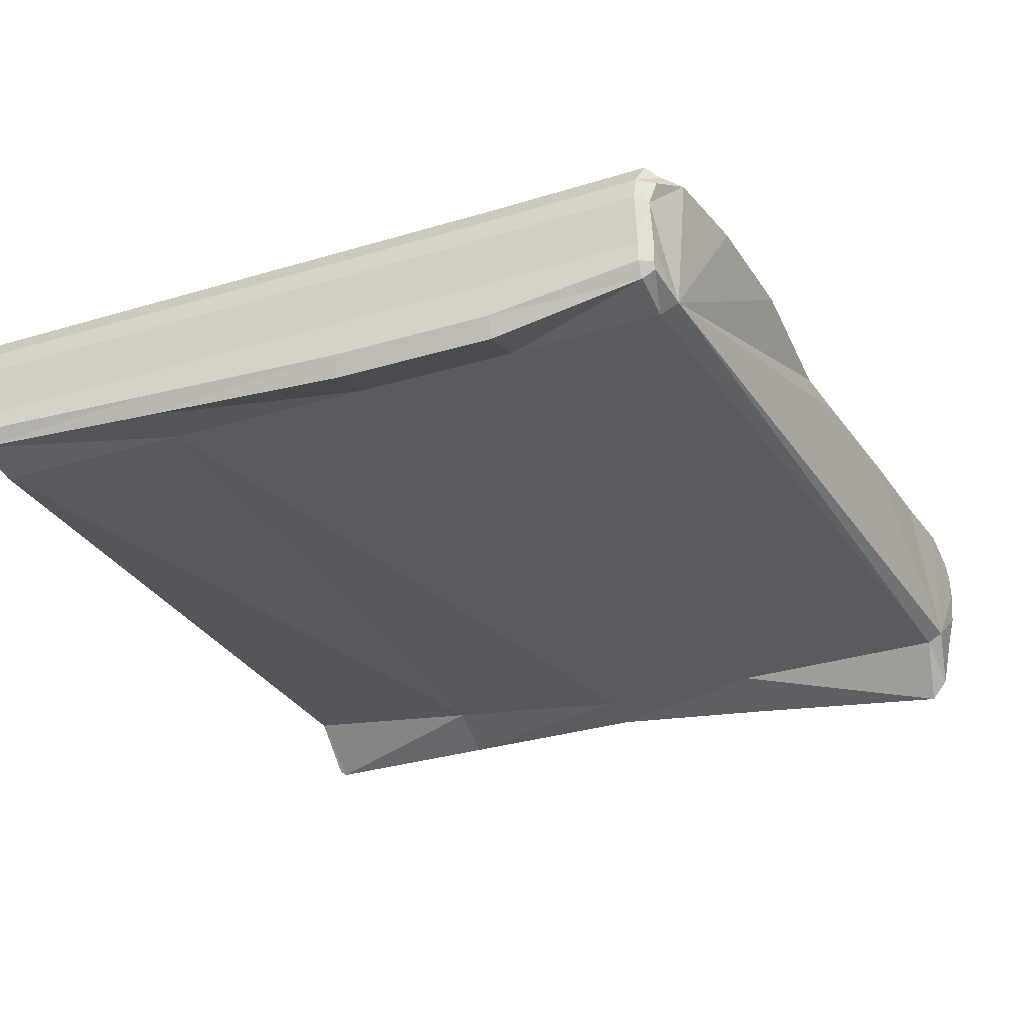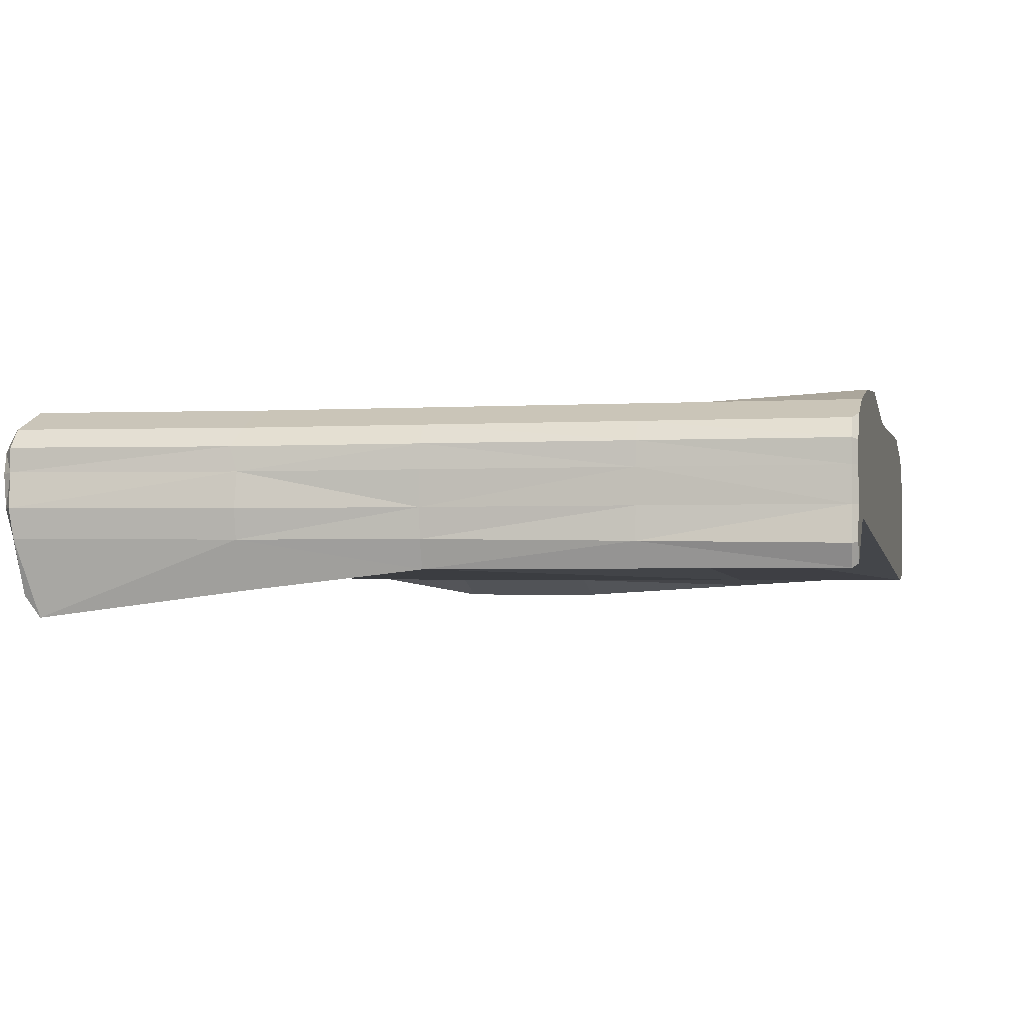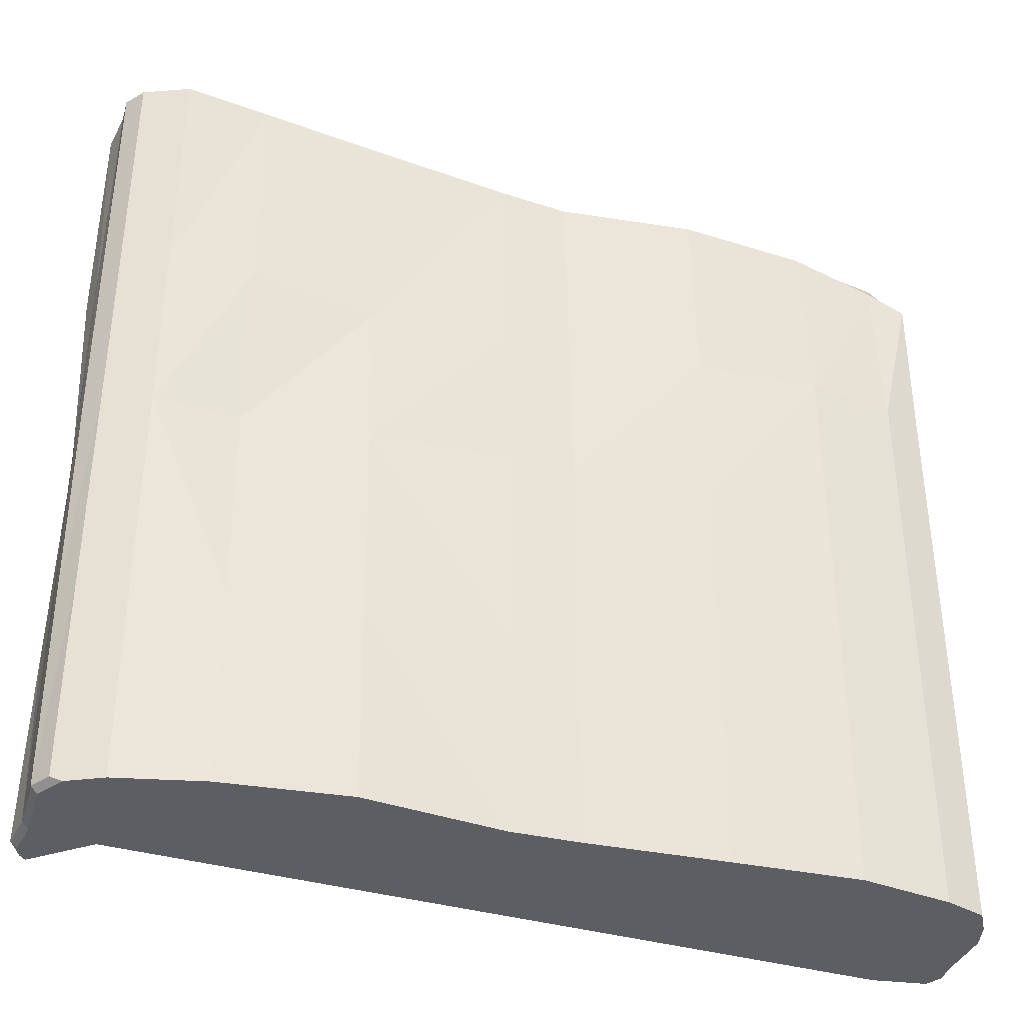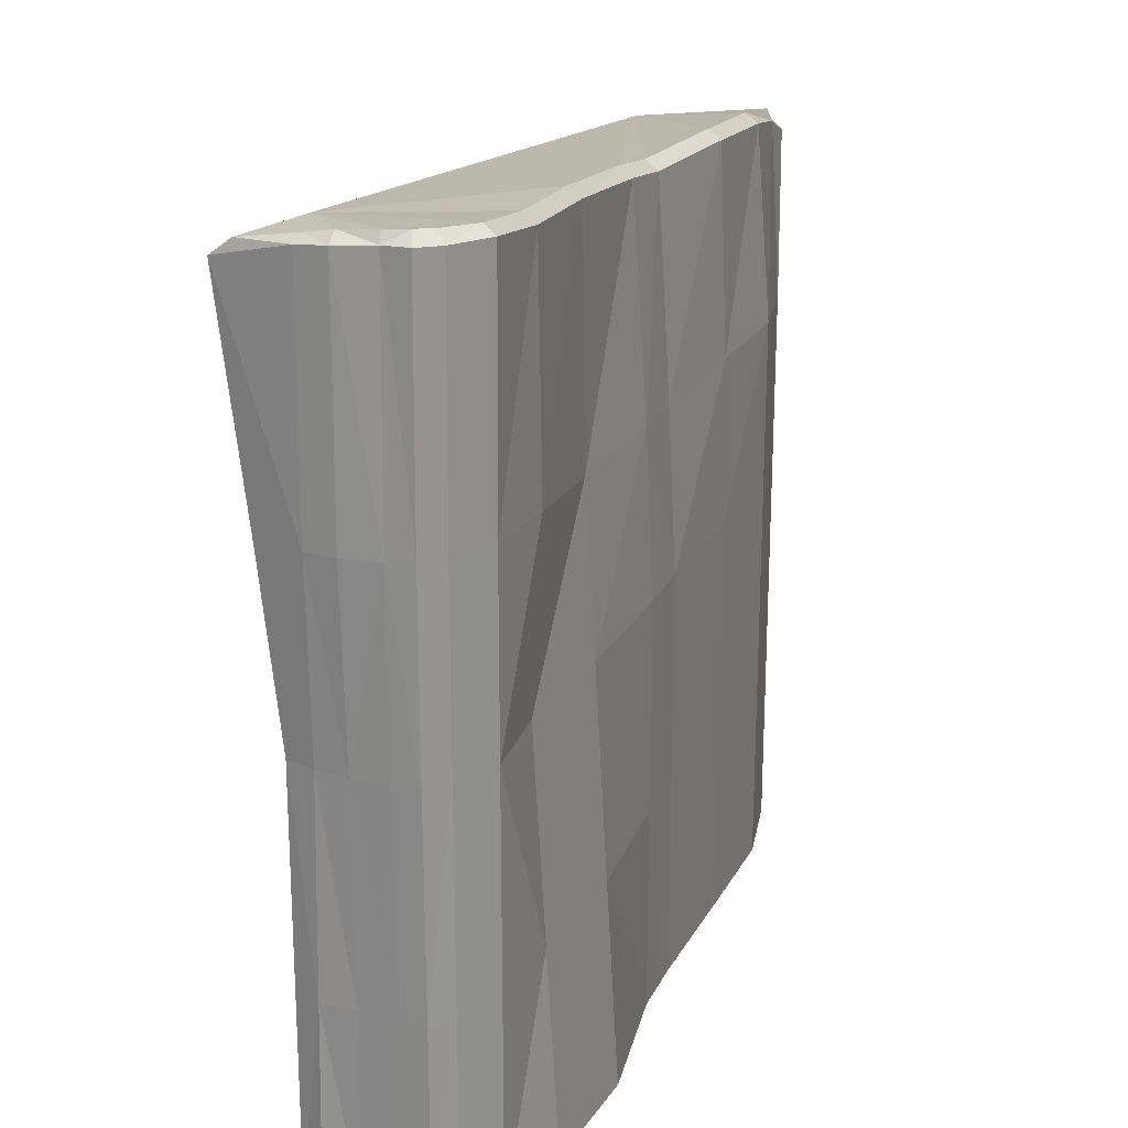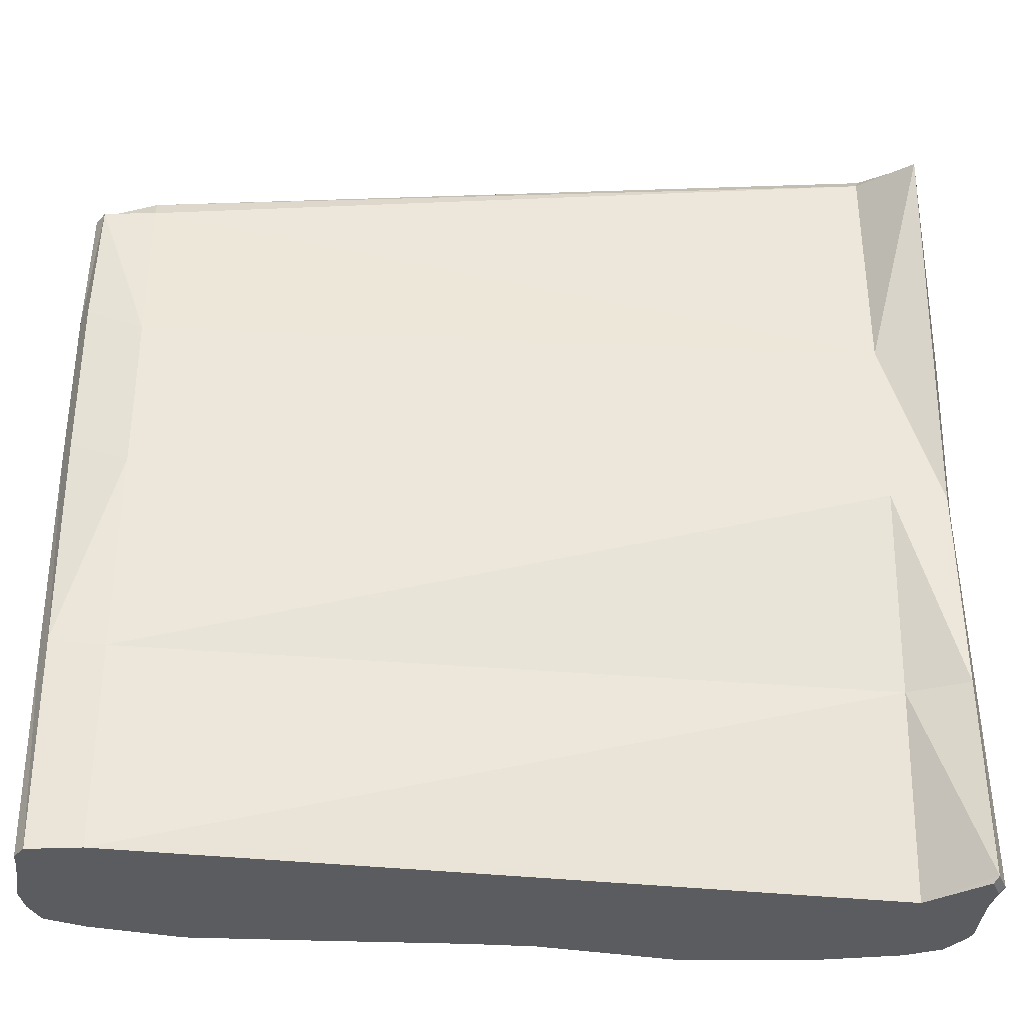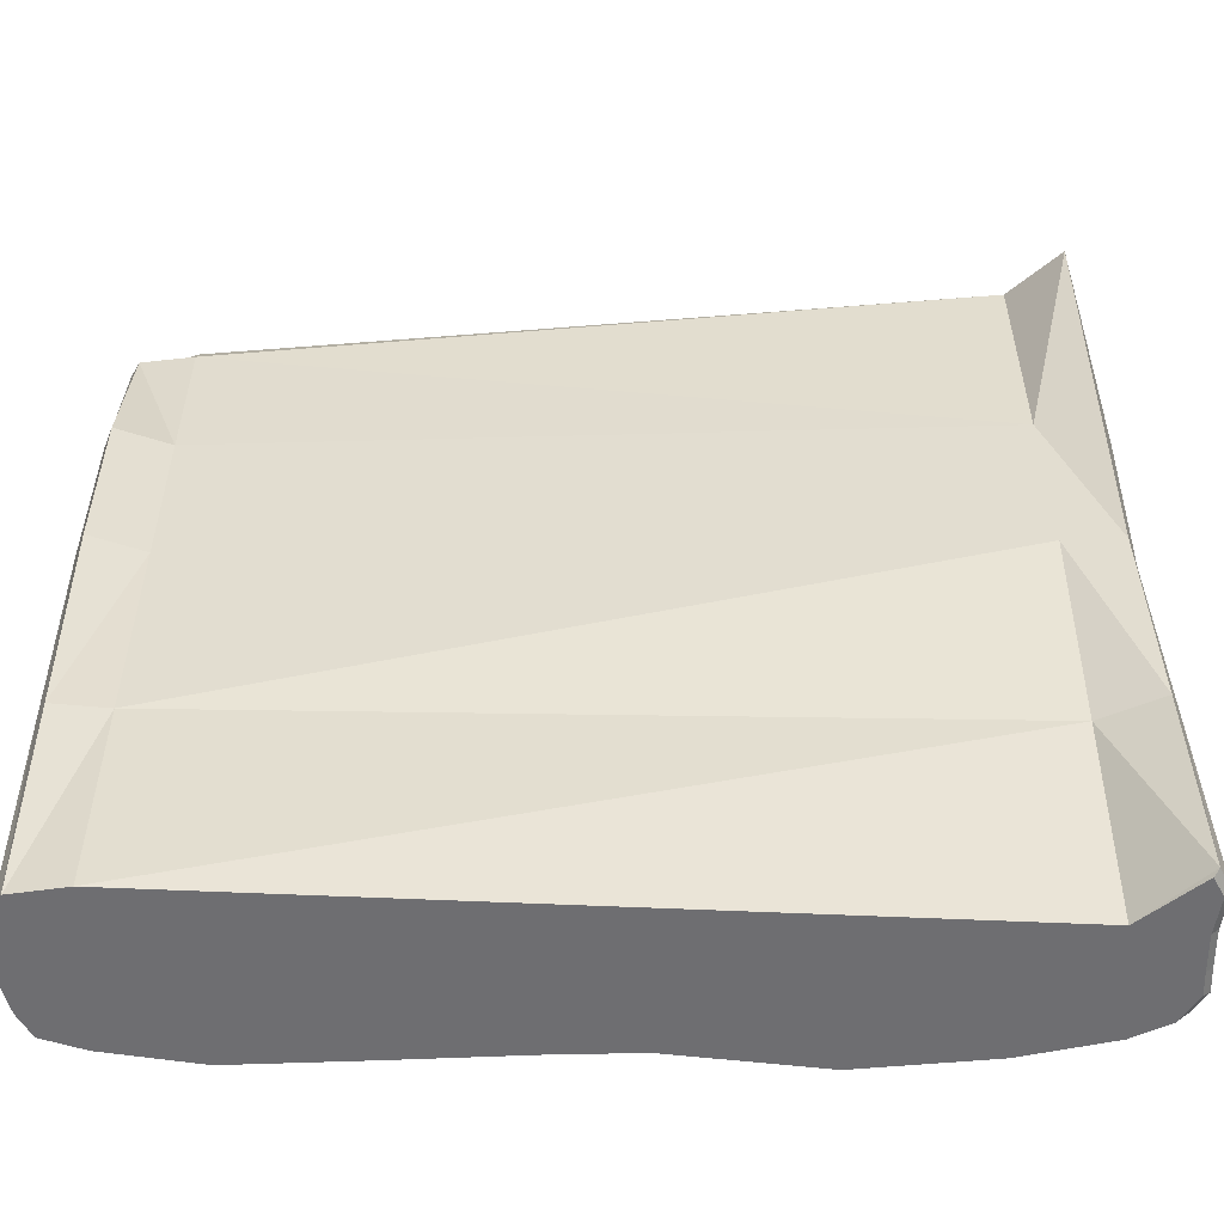
<metadata>
{"format":"obj","ext":"obj","renderer":"f3d","projection":"perspective","resolution":1024,"background":"white","views":[{"elev":-33.1,"azim":-67.8,"up":"+Y"},{"elev":-1.8,"azim":103.2,"up":"+Y"},{"elev":-38.0,"azim":164.7,"up":"+Z"},{"elev":22.5,"azim":111.2,"up":"+Z"},{"elev":-34.9,"azim":-3.8,"up":"+Z"},{"elev":-54.4,"azim":1.8,"up":"+Z"}]}
</metadata>
<code>
o Cube.039_Cube.041
v -3.199 0.4635 -2.167
v -2.721 0.5568 -2.167
v -3.132 0.5402 -2.167
v -3.028 0.5607 -2.167
v -2.882 0.5594 -2.167
v -2.643 0.5584 -2.167
v -2.481 0.5836 -2.167
v -2.336 0.574 -2.167
v -2.236 0.5547 -2.167
v -3.12 0.3523 -2.167
v -3.193 0.3998 -2.167
v -3.182 0.3597 -2.167
v -3.193 0.3771 -2.167
v -2.243 0.4231 -2.167
v -3.192 0.4945 -2.167
v -3.178 0.523 -2.167
v -2.721 0.5568 -1.677
v -2.882 0.5594 -1.677
v -3.028 0.5607 -1.677
v -3.132 0.5402 -1.677
v -3.199 0.4635 -1.677
v -2.643 0.5584 -1.677
v -2.481 0.5554 -1.677
v -2.336 0.5458 -1.677
v -2.236 0.5547 -1.677
v -2.162 0.4786 -1.677
v -3.12 0.3523 -1.677
v -3.182 0.329 -1.677
v -3.193 0.3539 -1.677
v -3.193 0.3998 -1.677
v -2.243 0.3656 -1.677
v -2.176 0.3658 -1.677
v -2.165 0.4001 -1.677
v -2.163 0.4361 -1.677
v -3.192 0.4945 -1.677
v -3.178 0.523 -1.677
v -2.164 0.508 -1.677
v -2.182 0.5306 -1.677
v -2.882 0.5565 -1.484
v -3.028 0.5607 -1.484
v -3.132 0.5402 -1.484
v -3.199 0.4635 -1.484
v -2.643 0.5498 -1.484
v -3.12 0.3523 -1.484
v -2.178 0.3415 -1.464
v -2.16 0.4001 -1.459
v -2.155 0.4361 -1.459
v -3.192 0.4945 -1.484
v -2.182 0.5306 -1.46
v -2.721 0.547 -1.484
v -2.481 0.5438 -1.484
v -2.336 0.5576 -1.464
v -2.236 0.5547 -1.458
v -2.161 0.4786 -1.46
v -3.182 0.329 -1.484
v -3.193 0.3539 -1.484
v -3.193 0.3998 -1.484
v -2.243 0.3656 -1.467
v -3.178 0.523 -1.484
v -2.164 0.508 -1.45
v -2.721 0.5568 -1.924
v -2.481 0.5695 -1.924
v -2.336 0.5599 -1.924
v -2.236 0.5547 -1.924
v -2.164 0.4786 -1.924
v -3.182 0.3444 -1.924
v -3.193 0.3655 -1.924
v -3.193 0.3998 -1.924
v -2.243 0.3944 -1.924
v -3.178 0.523 -1.924
v -2.165 0.508 -1.924
v -2.882 0.5594 -1.924
v -3.028 0.5607 -1.924
v -3.132 0.5402 -1.924
v -3.199 0.4635 -1.924
v -2.643 0.5584 -1.924
v -3.12 0.3523 -1.924
v -2.174 0.3665 -1.924
v -2.162 0.3969 -1.924
v -2.165 0.4361 -1.924
v -3.192 0.4945 -1.924
v -2.182 0.5306 -1.924
v -2.174 0.4785 -2.167
v -2.166 0.4786 -2.16
v -2.173 0.4353 -2.167
v -2.166 0.4361 -2.16
v -2.166 0.3948 -2.167
v -2.158 0.3939 -2.16
v -2.177 0.372 -2.167
v -2.171 0.3673 -2.16
v -2.182 0.5306 -2.16
v -2.195 0.5365 -2.167
v -2.174 0.5057 -2.167
v -2.166 0.508 -2.16
v -2.721 0.5172 -1.227
v -2.721 0.5323 -1.238
v -3.184 0.4648 -1.29
v -3.199 0.4657 -1.303
v -2.883 0.5313 -1.23
v -2.882 0.5463 -1.241
v -3.026 0.5267 -1.244
v -3.028 0.5421 -1.255
v -3.136 0.5191 -1.263
v -3.132 0.5268 -1.276
v -2.164 0.4809 -1.175
v -2.171 0.4793 -1.163
v -2.642 0.5172 -1.215
v -2.643 0.5324 -1.227
v -2.238 0.5428 -1.168
v -2.236 0.5569 -1.178
v -2.334 0.5395 -1.182
v -2.336 0.554 -1.194
v -2.48 0.5266 -1.196
v -2.481 0.541 -1.207
v -3.179 0.4024 -1.288
v -3.193 0.402 -1.303
v -3.121 0.3646 -1.281
v -3.12 0.3546 -1.303
v -3.179 0.3834 -1.29
v -3.193 0.3778 -1.303
v -3.174 0.3754 -1.29
v -3.182 0.36 -1.303
v -2.238 0.3814 -1.175
v -2.243 0.3678 -1.193
v -2.169 0.438 -1.167
v -2.155 0.4383 -1.177
v -2.18 0.335 -1.187
v -2.181 0.3089 -1.206
v -2.173 0.4061 -1.173
v -2.16 0.4023 -1.181
v -3.17 0.511 -1.28
v -3.178 0.5252 -1.296
v -3.183 0.4921 -1.281
v -3.192 0.4968 -1.303
v -2.178 0.5052 -1.162
v -2.164 0.5103 -1.174
v -2.191 0.5212 -1.163
v -2.182 0.5328 -1.175
f 116 42 57
f 60 105 54
f 2 72 61
f 5 73 72
f 4 74 73
f 15 75 81
f 114 52 51
f 112 53 52
f 120 57 56
f 110 49 53
f 108 51 43
f 79 86 80
f 75 11 68
f 122 56 55
f 58 128 124
f 58 118 44
f 94 82 71
f 14 90 69
f 90 79 78
f 44 122 55
f 60 138 136
f 3 70 74
f 64 91 9
f 43 96 108
f 37 49 60
f 20 59 41
f 35 70 81
f 77 31 27
f 46 34 47
f 32 46 45
f 58 32 45
f 67 30 68
f 66 29 67
f 27 66 77
f 42 30 57
f 37 65 71
f 63 25 64
f 23 63 62
f 76 23 62
f 25 82 64
f 35 42 48
f 19 41 40
f 18 40 39
f 17 39 50
f 65 34 80
f 61 22 76
f 103 97 117
f 40 104 102
f 41 132 104
f 39 102 100
f 48 98 134
f 130 47 126
f 134 59 48
f 128 46 130
f 54 126 47
f 48 36 35
f 31 44 27
f 56 30 29
f 55 29 28
f 44 28 27
f 37 54 26
f 52 25 24
f 51 24 23
f 43 23 22
f 25 49 38
f 34 54 47
f 17 43 22
f 2 76 6
f 9 92 14
f 6 62 7
f 62 8 7
f 63 9 8
f 86 65 80
f 77 12 10
f 12 67 13
f 13 68 11
f 10 69 77
f 81 16 15
f 71 38 37
f 74 36 20
f 33 80 34
f 32 79 33
f 31 78 32
f 21 68 30
f 81 21 35
f 73 20 19
f 72 19 18
f 61 18 17
f 87 90 89
f 87 86 88
f 86 83 84
f 93 91 94
f 93 84 83
f 71 84 94
f 99 96 100
f 101 100 102
f 101 104 103
f 107 114 108
f 113 112 114
f 111 110 112
f 108 95 107
f 121 118 117
f 121 120 122
f 119 116 120
f 127 124 128
f 127 130 129
f 129 126 125
f 117 124 123
f 105 125 126
f 116 97 98
f 131 134 133
f 131 104 132
f 97 134 98
f 135 138 137
f 105 135 106
f 138 109 137
f 50 100 96
f 116 98 42
f 60 136 105
f 2 5 72
f 5 4 73
f 4 3 74
f 15 1 75
f 114 112 52
f 112 110 53
f 120 116 57
f 110 138 49
f 108 114 51
f 79 88 86
f 75 1 11
f 122 120 56
f 58 45 128
f 58 124 118
f 94 91 82
f 78 69 90
f 14 89 90
f 90 88 79
f 44 118 122
f 60 49 138
f 3 16 70
f 92 9 91
f 64 82 91
f 43 50 96
f 37 38 49
f 20 36 59
f 35 36 70
f 77 69 31
f 46 33 34
f 32 33 46
f 58 31 32
f 67 29 30
f 66 28 29
f 27 28 66
f 42 21 30
f 37 26 65
f 63 24 25
f 23 24 63
f 76 22 23
f 25 38 82
f 35 21 42
f 19 20 41
f 18 19 40
f 17 18 39
f 65 26 34
f 61 17 22
f 123 127 129
f 129 125 123
f 106 135 137
f 137 109 106
f 109 123 106
f 125 106 123
f 117 123 107
f 119 121 115
f 133 97 103
f 115 121 117
f 123 113 107
f 111 123 109
f 95 99 117
f 111 113 123
f 99 101 117
f 117 107 95
f 97 115 117
f 103 131 133
f 117 101 103
f 40 41 104
f 41 59 132
f 39 40 102
f 48 42 98
f 130 46 47
f 134 132 59
f 128 45 46
f 54 105 126
f 48 59 36
f 31 58 44
f 56 57 30
f 55 56 29
f 44 55 28
f 37 60 54
f 52 53 25
f 51 52 24
f 43 51 23
f 25 53 49
f 34 26 54
f 17 50 43
f 2 61 76
f 14 10 6
f 12 13 11
f 11 1 10
f 15 16 3
f 3 4 10
f 4 5 10
f 1 15 3
f 10 12 11
f 87 89 14
f 85 87 14
f 10 2 6
f 5 2 10
f 6 7 14
f 8 9 14
f 92 93 83
f 83 85 14
f 1 3 10
f 7 8 14
f 92 83 14
f 6 76 62
f 62 63 8
f 63 64 9
f 86 84 65
f 77 66 12
f 12 66 67
f 13 67 68
f 10 14 69
f 81 70 16
f 71 82 38
f 74 70 36
f 33 79 80
f 32 78 79
f 31 69 78
f 21 75 68
f 81 75 21
f 73 74 20
f 72 73 19
f 61 72 18
f 87 88 90
f 87 85 86
f 86 85 83
f 93 92 91
f 93 94 84
f 71 65 84
f 99 95 96
f 101 99 100
f 101 102 104
f 107 113 114
f 113 111 112
f 111 109 110
f 108 96 95
f 121 122 118
f 121 119 120
f 119 115 116
f 127 123 124
f 127 128 130
f 129 130 126
f 117 118 124
f 105 106 125
f 116 115 97
f 131 132 134
f 131 103 104
f 97 133 134
f 135 136 138
f 105 136 135
f 138 110 109
f 50 39 100

</code>
